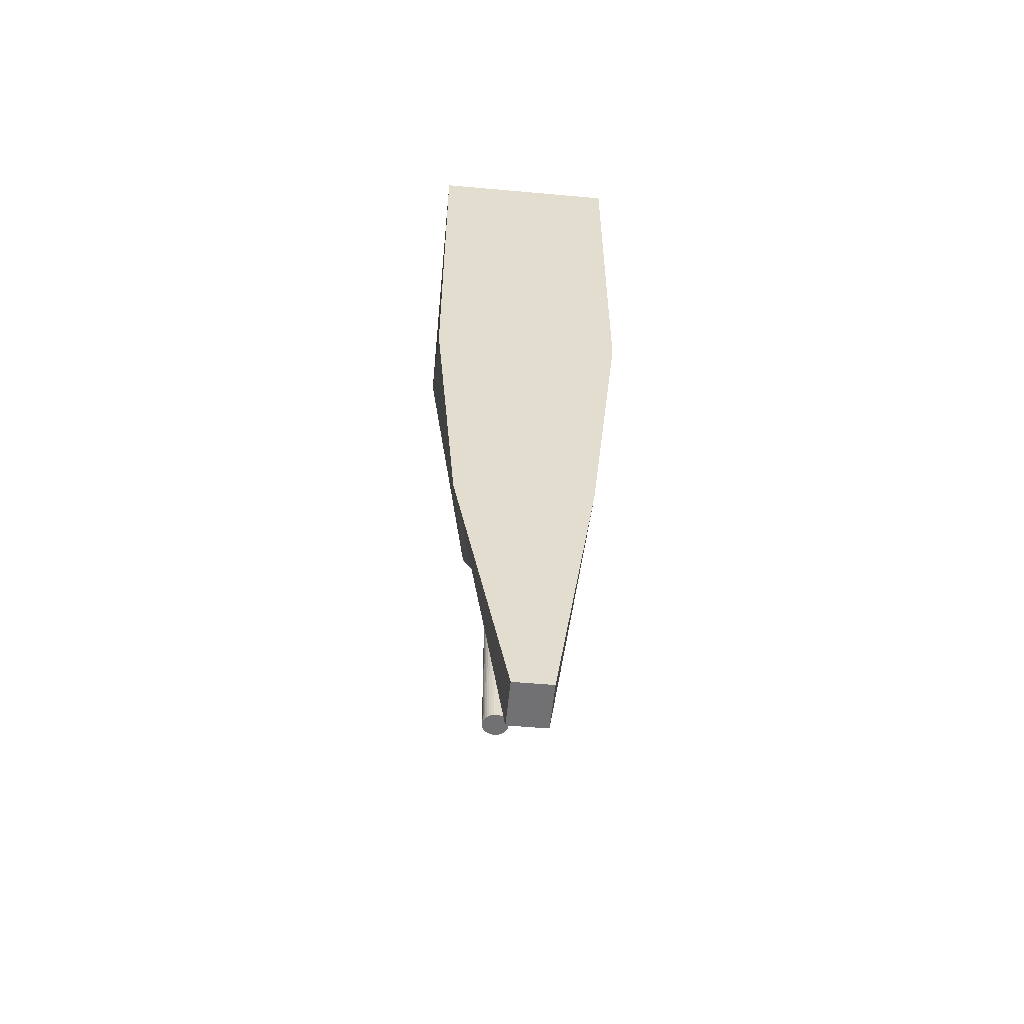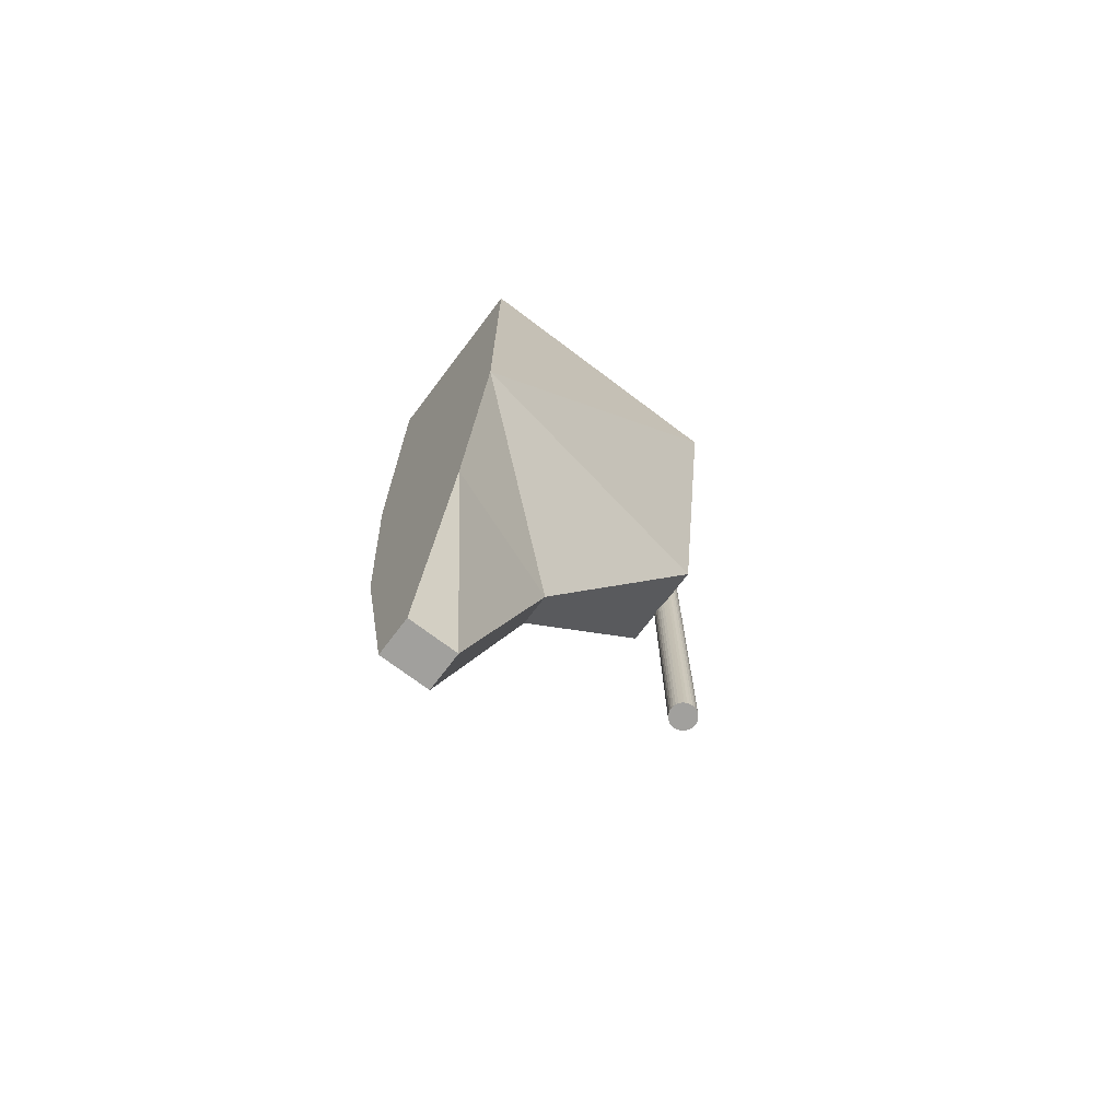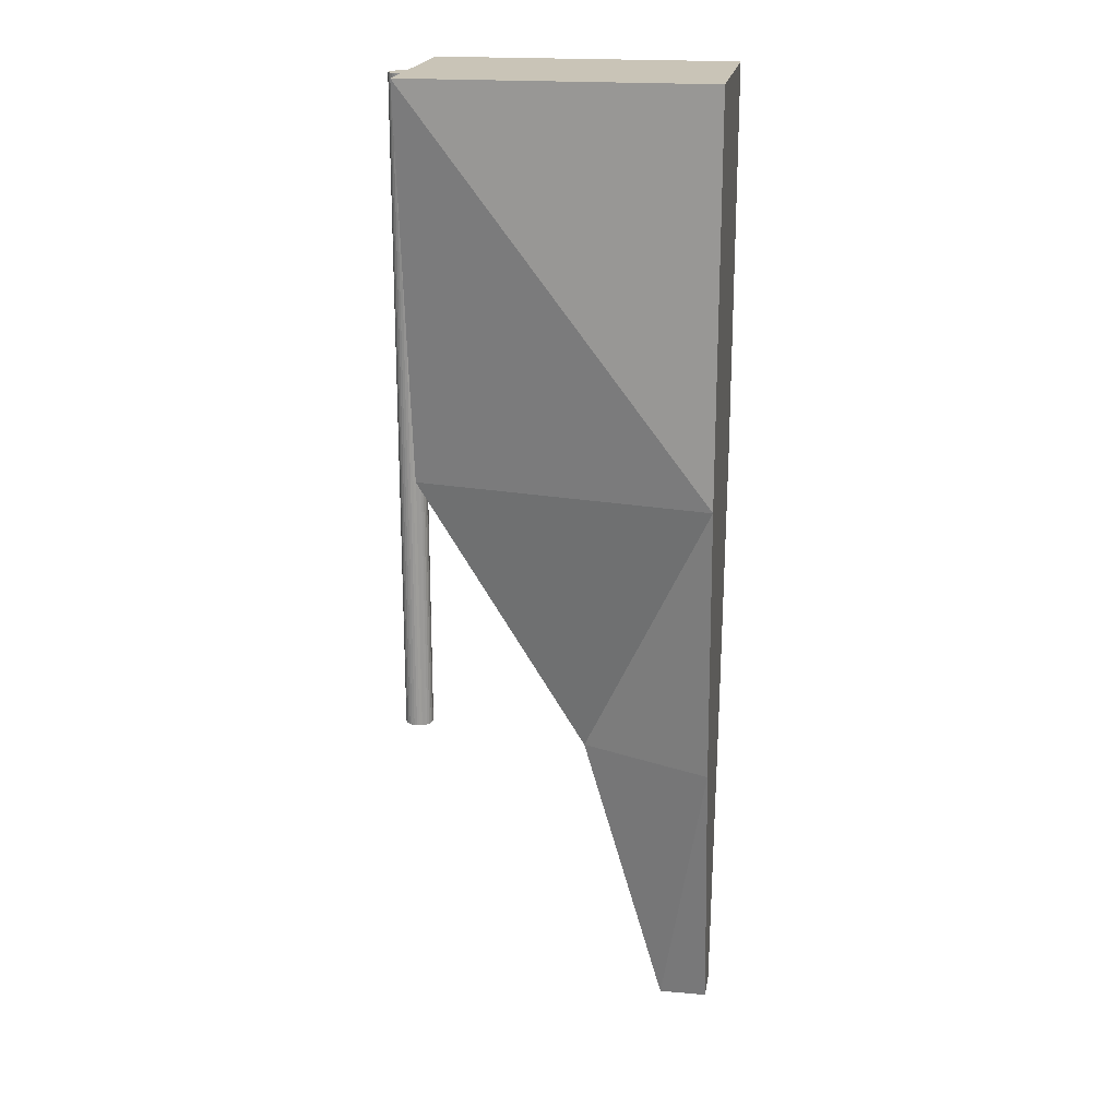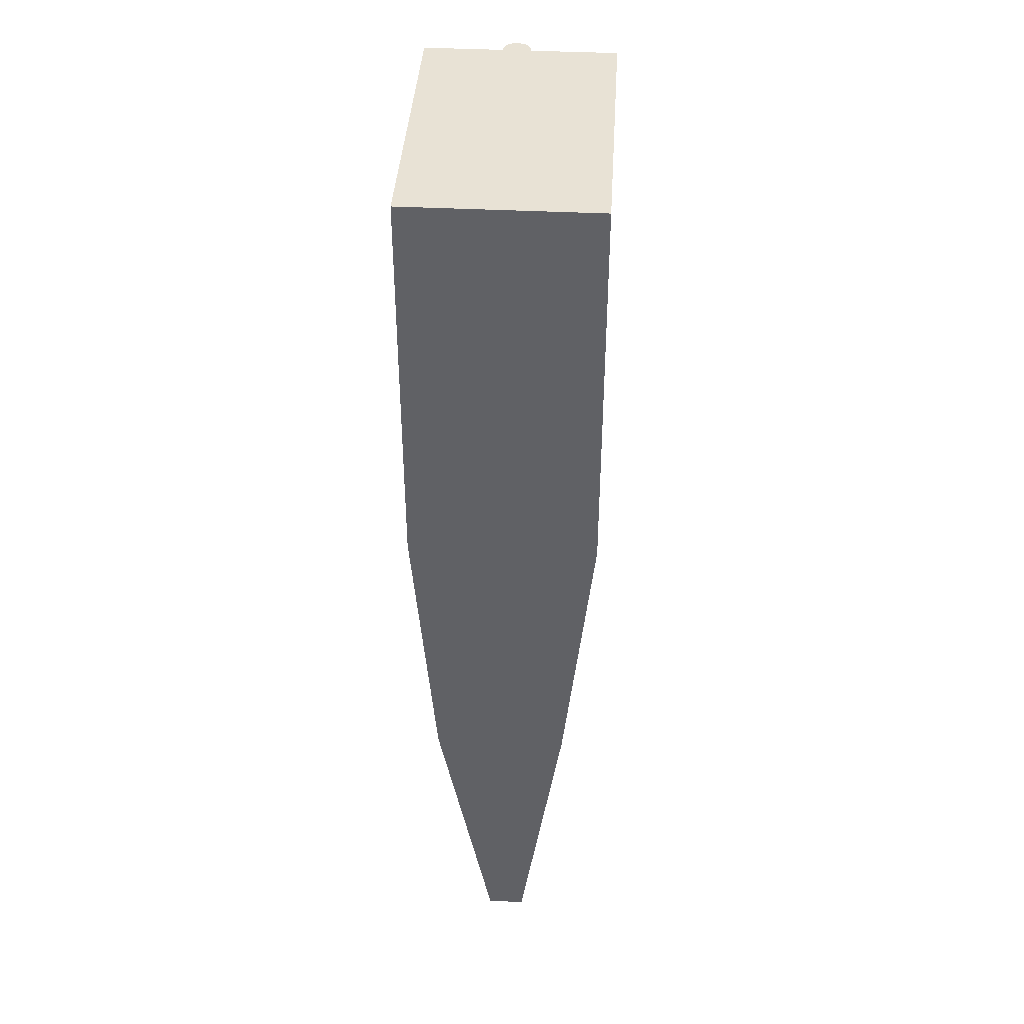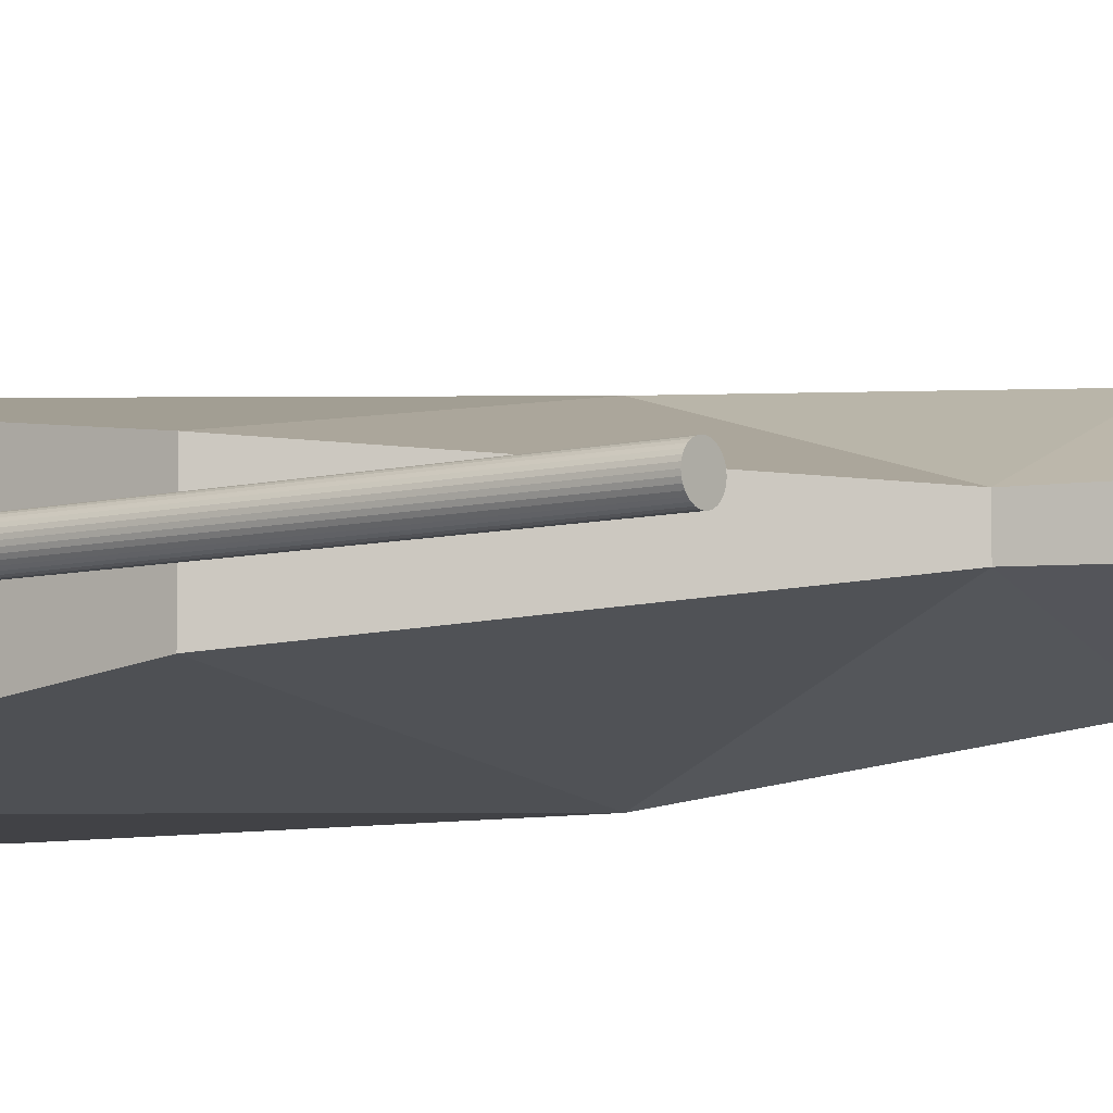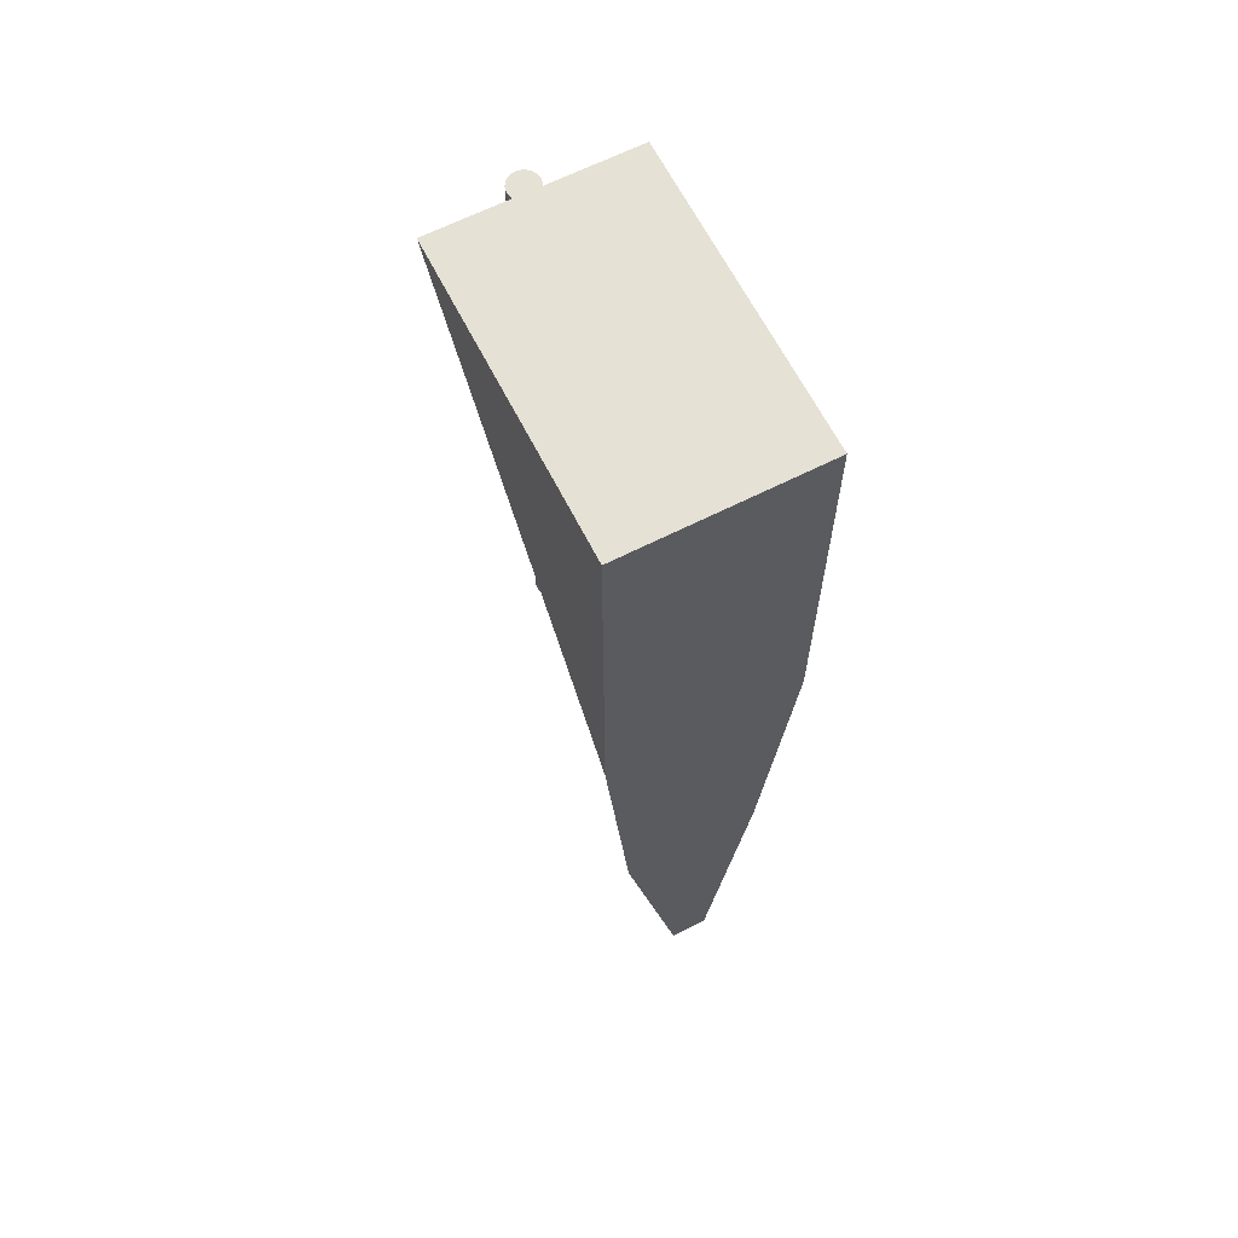
<metadata>
{"format":"obj","ext":"obj","renderer":"f3d","projection":"perspective","resolution":1024,"background":"white","views":[{"elev":-55.3,"azim":-95.4,"up":"+Z"},{"elev":-71.6,"azim":-37.1,"up":"+Z"},{"elev":20.0,"azim":-171.0,"up":"+Z"},{"elev":40.8,"azim":-86.5,"up":"+Z"},{"elev":-6.7,"azim":128.5,"up":"+Y"},{"elev":64.8,"azim":-117.0,"up":"+Z"}]}
</metadata>
<code>
o right_wing
v 5.24 -0.1064 -0.91
v 5.24 -0.1064 -7.892
v 5.269 -0.1035 -0.91
v 5.269 -0.1035 -7.892
v 5.297 -0.09506 -0.91
v 5.297 -0.09506 -7.892
v 5.322 -0.08133 -0.91
v 5.322 -0.08133 -7.892
v 5.345 -0.06286 -0.91
v 5.345 -0.06286 -7.892
v 5.363 -0.04035 -0.91
v 5.363 -0.04035 -7.892
v 5.377 -0.01467 -0.91
v 5.377 -0.01467 -7.892
v 5.385 0.0132 -0.91
v 5.385 0.0132 -7.892
v 5.388 0.04218 -0.91
v 5.388 0.04218 -7.892
v 5.385 0.07116 -0.91
v 5.385 0.07116 -7.892
v 5.377 0.09902 -0.91
v 5.377 0.09902 -7.892
v 5.363 0.1247 -0.91
v 5.363 0.1247 -7.892
v 5.345 0.1472 -0.91
v 5.345 0.1472 -7.892
v 5.322 0.1657 -0.91
v 5.322 0.1657 -7.892
v 5.297 0.1794 -0.91
v 5.297 0.1794 -7.892
v 5.269 0.1879 -0.91
v 5.269 0.1879 -7.892
v 5.24 0.1907 -0.91
v 5.24 0.1907 -7.892
v 5.211 0.1879 -0.91
v 5.211 0.1879 -7.892
v 5.183 0.1794 -0.91
v 5.183 0.1794 -7.892
v 5.157 0.1657 -0.91
v 5.157 0.1657 -7.892
v 5.135 0.1472 -0.91
v 5.135 0.1472 -7.892
v 5.116 0.1247 -0.91
v 5.116 0.1247 -7.892
v 5.103 0.09902 -0.91
v 5.103 0.09902 -7.892
v 5.094 0.07116 -0.91
v 5.094 0.07116 -7.892
v 5.091 0.04218 -0.91
v 5.091 0.04218 -7.892
v 5.094 0.0132 -0.91
v 5.094 0.0132 -7.892
v 5.103 -0.01467 -0.91
v 5.103 -0.01467 -7.892
v 5.116 -0.04035 -0.91
v 5.116 -0.04035 -7.892
v 5.135 -0.06286 -0.91
v 5.135 -0.06286 -7.892
v 5.157 -0.08133 -0.91
v 5.157 -0.08133 -7.892
v 5.183 -0.09506 -0.91
v 5.183 -0.09506 -7.892
v 5.211 -0.1035 -0.91
v 5.211 -0.1035 -7.892
v 2 1 -5
v 2 1 -0.8658
v 5.138 1 -0.8658
v 5.115 0.4779 -5
v 2 -1 -5
v 2 -1 -0.8658
v 5.138 -1 -0.8658
v 5.115 -0.4779 -5
v 2 0.7543 -8
v 3.389 0.1664 -8
v 2 -0.6786 -8
v 3.389 -0.1667 -8
v 2 0.172 -11
v 2.507 0.172 -11
v 2 -0.2231 -11
v 2.507 -0.2231 -11
f 1 2 4
f 3 4 5
f 5 6 8
f 7 8 10
f 9 10 12
f 11 12 14
f 13 14 15
f 15 16 17
f 17 18 19
f 19 20 22
f 21 22 24
f 23 24 26
f 25 26 28
f 27 28 30
f 29 30 31
f 31 32 33
f 33 34 36
f 35 36 38
f 37 38 40
f 39 40 42
f 41 42 44
f 43 44 46
f 45 46 48
f 47 48 49
f 49 50 51
f 51 52 54
f 53 54 55
f 55 56 58
f 57 58 60
f 59 60 62
f 4 2 6
f 63 64 2
f 61 62 63
f 1 3 63
f 65 66 67
f 69 72 71
f 65 69 70
f 66 70 67
f 67 71 68
f 68 72 74
f 74 76 78
f 65 68 74
f 72 69 76
f 69 65 75
f 79 77 78
f 76 75 80
f 73 74 78
f 75 73 77
f 3 1 4
f 30 32 31
f 7 5 8
f 9 7 10
f 11 9 12
f 13 11 14
f 48 50 49
f 27 29 63
f 51 53 47
f 21 19 22
f 23 21 24
f 25 23 26
f 27 25 28
f 29 27 30
f 14 16 15
f 31 35 63
f 35 33 36
f 37 35 38
f 39 37 40
f 41 39 42
f 43 41 44
f 45 43 46
f 47 45 48
f 50 52 51
f 44 42 40
f 53 51 54
f 62 64 63
f 57 55 58
f 59 57 60
f 61 59 62
f 2 64 6
f 57 41 53
f 54 6 64
f 64 62 58
f 58 54 64
f 62 60 58
f 54 52 6
f 6 52 48
f 58 56 54
f 48 46 6
f 46 44 6
f 6 44 40
f 32 34 33
f 40 38 36
f 6 40 36
f 18 20 19
f 28 32 30
f 32 28 22
f 36 34 32
f 28 26 22
f 20 32 22
f 10 14 12
f 10 16 14
f 18 32 20
f 16 32 18
f 10 32 16
f 8 6 10
f 17 19 21
f 1 63 2
f 4 6 5
f 3 5 63
f 5 7 63
f 7 9 63
f 9 11 63
f 11 13 63
f 13 15 63
f 63 15 21
f 16 18 17
f 15 17 21
f 21 23 63
f 23 25 63
f 49 51 47
f 25 27 63
f 32 6 36
f 35 31 33
f 29 31 63
f 6 32 10
f 41 37 39
f 35 37 63
f 61 63 37
f 47 43 45
f 41 61 37
f 61 41 57
f 53 43 47
f 59 61 57
f 52 50 48
f 55 57 53
f 26 24 22
f 43 53 41
f 68 65 67
f 70 69 71
f 66 65 70
f 71 72 68
f 54 56 55
f 72 76 74
f 76 80 78
f 73 65 74
f 69 75 76
f 65 73 75
f 80 79 78
f 75 79 80
f 77 73 78
f 79 75 77
f 70 71 67

</code>
